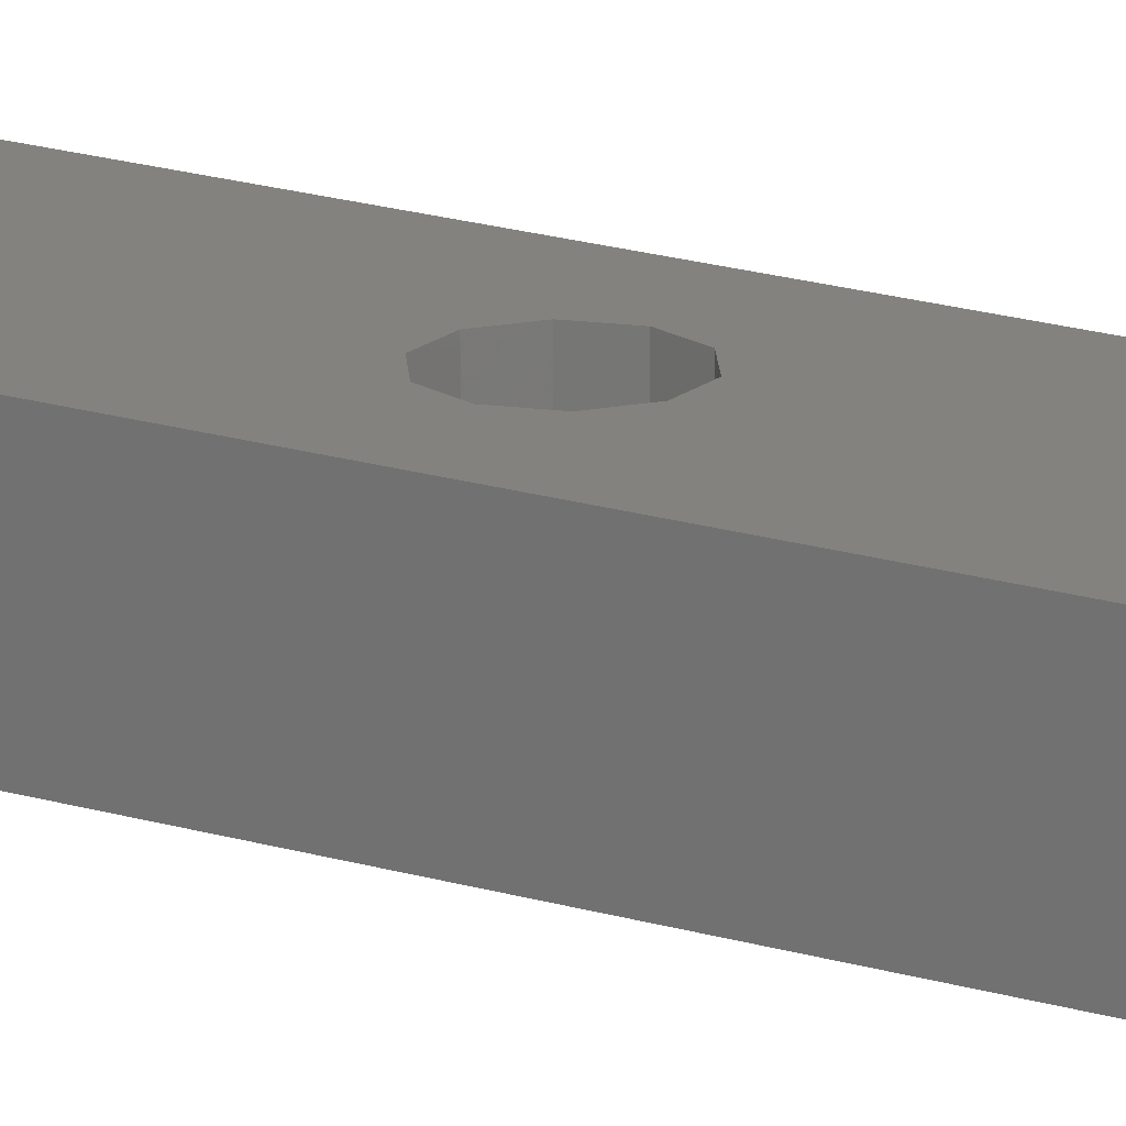
<metadata>
{"format":"stl","ext":"stl","renderer":"f3d","projection":"perspective","resolution":1024,"background":"white","views":[{"elev":17.2,"azim":-57.4,"up":"+Z"}]}
</metadata>
<code>
# stl→obj: 452 verts, 904 faces
v 1.65 38 3.6
v 0.825 39.43 4.6
v 0.825 39.43 3.6
v 1.65 38 4.6
v -1.65 38 4.6
v -0.825 39.43 3.6
v -0.825 39.43 4.6
v -1.65 38 3.6
v 0.825 36.57 3.6
v 0.825 36.57 4.6
v -0.825 36.57 3.6
v -0.825 36.57 4.6
v 3 38 0
v 2.427 39.76 3.4
v 2.427 39.76 0
v 3 38 3.4
v -3 38 3.4
v -2.427 39.76 0
v -2.427 39.76 3.4
v -3 38 0
v 0.9271 35.15 0
v -0.9271 35.15 3.4
v 0.9271 35.15 3.4
v -0.9271 35.15 0
v -0.9271 40.85 0
v 0.9271 40.85 3.4
v -0.9271 40.85 3.4
v 0.9271 40.85 0
v 2.427 36.24 3.4
v -2.427 36.24 3.4
v 2.427 36.24 0
v -2.427 36.24 0
v 3 38 4.6
v 1.5 40.6 8
v 1.5 40.6 4.6
v 3 38 8
v -3 38 8
v -1.5 40.6 4.6
v -1.5 40.6 8
v -3 38 4.6
v 1.5 35.4 4.6
v 1.5 35.4 8
v -1.5 35.4 4.6
v -1.5 35.4 8
v -7.5 30.14 4.703
v 7.5 28 4.4
v 7.5 30.14 4.703
v -7.5 28 4.4
v 7.5 23.01 6.818
v -7.5 22.82 8
v 7.5 22.82 8
v -7.5 23.01 6.818
v 7.5 24.1 5.558
v -7.5 24.1 5.558
v -7.5 31.9 5.558
v 7.5 31.9 5.558
v -7.5 32.99 6.818
v 7.5 33.18 8
v -7.5 33.18 8
v 7.5 32.99 6.818
v -7.5 25.86 4.703
v 7.5 25.86 4.703
v -7.5 60.99 6.818
v -7.5 72.5 8
v -7.5 72.5 0
v -7.5 61.18 8
v -7.5 59.9 5.558
v -7.5 58.14 4.703
v -7.5 56 4.4
v -7.5 53.86 4.703
v -7.5 51.01 6.818
v -7.5 50.82 8
v -7.5 52.1 5.558
v -7.5 -22.82 8
v -7.5 -23.01 6.818
v -7.5 -24.1 5.558
v -7.5 -25.86 4.703
v -7.5 -28 4.4
v -7.5 -32.99 6.818
v -7.5 -50.82 8
v -7.5 -33.18 8
v -7.5 -51.01 6.818
v -7.5 -31.9 5.558
v -7.5 -52.1 5.558
v -7.5 -30.14 4.703
v -7.5 -53.86 4.703
v -7.5 -72.5 0
v -7.5 -56 4.4
v -7.5 -58.14 4.703
v -7.5 -59.9 5.558
v -7.5 -60.99 6.818
v -7.5 -72.5 8
v -7.5 -61.18 8
v 1.65 18 3.6
v 0.825 19.43 4.6
v 0.825 19.43 3.6
v 1.65 18 4.6
v -1.65 18 4.6
v -0.825 19.43 3.6
v -0.825 19.43 4.6
v -1.65 18 3.6
v 0.825 16.57 3.6
v 0.825 16.57 4.6
v -0.825 16.57 3.6
v -0.825 16.57 4.6
v 3 18 0
v 2.427 19.76 3.4
v 2.427 19.76 0
v 3 18 3.4
v -3 18 3.4
v -2.427 19.76 0
v -2.427 19.76 3.4
v -3 18 0
v -0.9271 20.85 0
v 0.9271 20.85 3.4
v -0.9271 20.85 3.4
v 0.9271 20.85 0
v 2.427 16.24 3.4
v 0.9271 15.15 3.4
v -0.9271 15.15 3.4
v -2.427 16.24 3.4
v 2.427 16.24 0
v -2.427 16.24 0
v 0.9271 15.15 0
v -0.9271 15.15 0
v 3 18 4.6
v 1.5 20.6 8
v 1.5 20.6 4.6
v 3 18 8
v -3 18 8
v -1.5 20.6 4.6
v -1.5 20.6 8
v -3 18 4.6
v 1.5 15.4 4.6
v -1.5 15.4 4.6
v -1.5 15.4 8
v 1.5 15.4 8
v 1.65 66 3.6
v 0.825 67.43 4.6
v 0.825 67.43 3.6
v 1.65 66 4.6
v -1.65 66 4.6
v -0.825 67.43 3.6
v -0.825 67.43 4.6
v -1.65 66 3.6
v 0.825 64.57 3.6
v -0.825 64.57 3.6
v -0.825 64.57 4.6
v 0.825 64.57 4.6
v 3 66 0
v 2.427 67.76 3.4
v 2.427 67.76 0
v 3 66 3.4
v -3 66 3.4
v -2.427 67.76 0
v -2.427 67.76 3.4
v -3 66 0
v 0.9271 63.15 0
v -0.9271 63.15 3.4
v 0.9271 63.15 3.4
v -0.9271 63.15 0
v -0.9271 68.85 0
v 0.9271 68.85 3.4
v -0.9271 68.85 3.4
v 0.9271 68.85 0
v 2.427 64.24 3.4
v -2.427 64.24 3.4
v 2.427 64.24 0
v -2.427 64.24 0
v 3 66 4.6
v 1.5 68.6 8
v 1.5 68.6 4.6
v 3 66 8
v -3 66 8
v -1.5 68.6 4.6
v -1.5 68.6 8
v -3 66 4.6
v 1.5 63.4 4.6
v 1.5 63.4 8
v -1.5 63.4 4.6
v -1.5 63.4 8
v 7.5 56 4.4
v 7.5 58.14 4.703
v 7.5 59.9 5.558
v 7.5 61.18 8
v 7.5 60.99 6.818
v 7.5 52.1 5.558
v 7.5 51.01 6.818
v 7.5 53.86 4.703
v 7.5 50.82 8
v 1.65 46 3.6
v 0.825 47.43 4.6
v 0.825 47.43 3.6
v 1.65 46 4.6
v -1.65 46 4.6
v -0.825 47.43 3.6
v -0.825 47.43 4.6
v -1.65 46 3.6
v -0.825 44.57 4.6
v -0.825 44.57 3.6
v 0.825 44.57 3.6
v 0.825 44.57 4.6
v 3 46 0
v 2.427 47.76 3.4
v 2.427 47.76 0
v 3 46 3.4
v -3 46 3.4
v -2.427 47.76 0
v -2.427 47.76 3.4
v -3 46 0
v 0.9271 43.15 0
v -0.9271 43.15 3.4
v 0.9271 43.15 3.4
v -0.9271 43.15 0
v -0.9271 48.85 0
v 0.9271 48.85 3.4
v -0.9271 48.85 3.4
v 0.9271 48.85 0
v 2.427 44.24 3.4
v -2.427 44.24 3.4
v 2.427 44.24 0
v -2.427 44.24 0
v 3 46 4.6
v 1.5 48.6 8
v 1.5 48.6 4.6
v 3 46 8
v -3 46 8
v -1.5 48.6 4.6
v -1.5 48.6 8
v -3 46 4.6
v 1.5 43.4 4.6
v -1.5 43.4 4.6
v -1.5 43.4 8
v 1.5 43.4 8
v 1.65 -38 3.6
v 0.825 -36.57 4.6
v 0.825 -36.57 3.6
v 1.65 -38 4.6
v -1.65 -38 4.6
v -0.825 -36.57 3.6
v -0.825 -36.57 4.6
v -1.65 -38 3.6
v -0.825 -39.43 4.6
v -0.825 -39.43 3.6
v 0.825 -39.43 3.6
v 0.825 -39.43 4.6
v 3 -38 0
v 2.427 -36.24 3.4
v 2.427 -36.24 0
v 3 -38 3.4
v -3 -38 3.4
v -2.427 -36.24 0
v -2.427 -36.24 3.4
v -3 -38 0
v -0.9271 -35.15 0
v 0.9271 -35.15 3.4
v -0.9271 -35.15 3.4
v 0.9271 -35.15 0
v 2.427 -39.76 3.4
v 0.9271 -40.85 3.4
v -0.9271 -40.85 3.4
v -2.427 -39.76 3.4
v 2.427 -39.76 0
v -2.427 -39.76 0
v 0.9271 -40.85 0
v -0.9271 -40.85 0
v 3 -38 4.6
v 1.5 -35.4 8
v 1.5 -35.4 4.6
v 3 -38 8
v -3 -38 8
v -1.5 -35.4 4.6
v -1.5 -35.4 8
v -3 -38 4.6
v 1.5 -40.6 4.6
v -1.5 -40.6 4.6
v -1.5 -40.6 8
v 1.5 -40.6 8
v 7.5 -28 4.4
v 7.5 -25.86 4.703
v 7.5 -22.82 8
v 7.5 -23.01 6.818
v 7.5 -31.9 5.558
v 7.5 -30.14 4.703
v 7.5 -32.99 6.818
v 7.5 -33.18 8
v 7.5 -24.1 5.558
v 1.65 -18 3.6
v 0.825 -16.57 4.6
v 0.825 -16.57 3.6
v 1.65 -18 4.6
v -1.65 -18 4.6
v -0.825 -16.57 3.6
v -0.825 -16.57 4.6
v -1.65 -18 3.6
v -0.825 -19.43 4.6
v -0.825 -19.43 3.6
v 0.825 -19.43 3.6
v 0.825 -19.43 4.6
v 3 -18 0
v 2.427 -16.24 3.4
v 2.427 -16.24 0
v 3 -18 3.4
v -3 -18 3.4
v -2.427 -16.24 0
v -2.427 -16.24 3.4
v -3 -18 0
v -0.9271 -15.15 0
v 0.9271 -15.15 3.4
v -0.9271 -15.15 3.4
v 0.9271 -15.15 0
v 2.427 -19.76 3.4
v 0.9271 -20.85 3.4
v -0.9271 -20.85 3.4
v -2.427 -19.76 3.4
v 2.427 -19.76 0
v -2.427 -19.76 0
v 0.9271 -20.85 0
v -0.9271 -20.85 0
v 3 -18 4.6
v 1.5 -15.4 8
v 1.5 -15.4 4.6
v 3 -18 8
v -3 -18 8
v -1.5 -15.4 4.6
v -1.5 -15.4 8
v -3 -18 4.6
v -1.5 -20.6 8
v -1.5 -20.6 4.6
v 1.5 -20.6 4.6
v 1.5 -20.6 8
v 1.65 -66 3.6
v 0.825 -64.57 4.6
v 0.825 -64.57 3.6
v 1.65 -66 4.6
v -1.65 -66 4.6
v -0.825 -64.57 3.6
v -0.825 -64.57 4.6
v -1.65 -66 3.6
v 0.825 -67.43 3.6
v -0.825 -67.43 3.6
v -0.825 -67.43 4.6
v 0.825 -67.43 4.6
v 3 -66 0
v 2.427 -64.24 3.4
v 2.427 -64.24 0
v 3 -66 3.4
v -3 -66 3.4
v -2.427 -64.24 0
v -2.427 -64.24 3.4
v -3 -66 0
v -0.9271 -63.15 0
v 0.9271 -63.15 3.4
v -0.9271 -63.15 3.4
v 0.9271 -63.15 0
v 2.427 -67.76 3.4
v 0.9271 -68.85 3.4
v -0.9271 -68.85 3.4
v -2.427 -67.76 3.4
v 2.427 -67.76 0
v -2.427 -67.76 0
v 0.9271 -68.85 0
v -0.9271 -68.85 0
v 3 -66 4.6
v 1.5 -63.4 8
v 1.5 -63.4 4.6
v 3 -66 8
v -3 -66 8
v -1.5 -63.4 4.6
v -1.5 -63.4 8
v -3 -66 4.6
v -1.5 -68.6 8
v -1.5 -68.6 4.6
v 1.5 -68.6 4.6
v 1.5 -68.6 8
v 7.5 -56 4.4
v 7.5 -53.86 4.703
v 7.5 -60.99 6.818
v 7.5 -61.18 8
v 7.5 -59.9 5.558
v 7.5 -52.1 5.558
v 7.5 -50.82 8
v 7.5 -51.01 6.818
v 7.5 -58.14 4.703
v 1.65 -46 3.6
v 0.825 -44.57 4.6
v 0.825 -44.57 3.6
v 1.65 -46 4.6
v -1.65 -46 4.6
v -0.825 -44.57 3.6
v -0.825 -44.57 4.6
v -1.65 -46 3.6
v -0.825 -47.43 4.6
v -0.825 -47.43 3.6
v 0.825 -47.43 3.6
v 0.825 -47.43 4.6
v 3 -46 0
v 2.427 -44.24 3.4
v 2.427 -44.24 0
v 3 -46 3.4
v -3 -46 3.4
v -2.427 -44.24 0
v -2.427 -44.24 3.4
v -3 -46 0
v 0.9271 -48.85 0
v -0.9271 -48.85 3.4
v 0.9271 -48.85 3.4
v -0.9271 -48.85 0
v -0.9271 -43.15 0
v 0.9271 -43.15 3.4
v -0.9271 -43.15 3.4
v 0.9271 -43.15 0
v 2.427 -47.76 3.4
v -2.427 -47.76 3.4
v 2.427 -47.76 0
v -2.427 -47.76 0
v 3 -46 4.6
v 1.5 -43.4 8
v 1.5 -43.4 4.6
v 3 -46 8
v -3 -46 8
v -1.5 -43.4 4.6
v -1.5 -43.4 8
v -3 -46 4.6
v -1.5 -48.6 8
v -1.5 -48.6 4.6
v 1.5 -48.6 4.6
v 1.5 -48.6 8
v 7.5 -72.5 8
v 7.5 72.5 8
v 2.548 -1.852 8
v 0.9734 -2.996 8
v -0.9734 -2.996 8
v -2.548 -1.852 8
v -3.15 0 8
v 3.15 0 8
v 2.548 1.852 8
v -2.548 1.852 8
v 0.9734 2.996 8
v -0.9734 2.996 8
v 7.5 72.5 0
v 7.5 -72.5 0
v 2.548 1.852 0
v 3.15 0 0
v 0.9734 2.996 0
v -0.9734 2.996 0
v -2.548 1.852 0
v -3.15 0 0
v 2.548 -1.852 0
v 0.9734 -2.996 0
v -0.9734 -2.996 0
v -2.548 -1.852 0
f 1 2 3
f 2 1 4
f 5 6 7
f 6 5 8
f 6 2 7
f 2 6 3
f 9 4 1
f 4 9 10
f 3 9 1
f 6 9 3
f 6 11 9
f 11 6 8
f 9 12 10
f 12 9 11
f 12 8 5
f 8 12 11
f 13 14 15
f 14 13 16
f 17 18 19
f 18 17 20
f 21 22 23
f 22 21 24
f 25 26 27
f 26 25 28
f 28 14 26
f 14 28 15
f 29 14 16
f 23 14 29
f 23 26 14
f 22 26 23
f 22 27 26
f 30 27 22
f 30 19 27
f 19 30 17
f 18 27 19
f 27 18 25
f 31 16 13
f 16 31 29
f 30 20 17
f 20 30 32
f 31 23 29
f 23 31 21
f 24 30 22
f 30 24 32
f 33 34 35
f 34 33 36
f 37 38 39
f 38 37 40
f 38 34 39
f 34 38 35
f 41 36 33
f 36 41 42
f 35 4 33
f 35 2 4
f 35 7 2
f 38 7 35
f 38 5 7
f 5 38 40
f 4 41 33
f 10 41 4
f 12 41 10
f 12 43 41
f 5 43 12
f 43 5 40
f 41 44 42
f 44 41 43
f 44 40 37
f 40 44 43
f 45 46 47
f 46 45 48
f 49 50 51
f 50 49 52
f 53 52 49
f 52 53 54
f 55 47 56
f 47 55 45
f 57 58 59
f 58 57 60
f 55 60 57
f 60 55 56
f 61 53 62
f 53 61 54
f 48 62 46
f 62 48 61
f 63 64 65
f 64 63 66
f 65 67 63
f 65 68 67
f 65 69 68
f 65 70 69
f 71 59 72
f 57 71 73
f 55 73 70
f 45 70 65
f 71 57 59
f 73 55 57
f 70 45 55
f 65 48 45
f 52 74 50
f 75 52 54
f 76 54 61
f 77 61 48
f 78 48 65
f 52 75 74
f 54 76 75
f 61 77 76
f 48 78 77
f 79 80 81
f 82 79 83
f 84 83 85
f 79 82 80
f 86 85 78
f 83 84 82
f 85 86 84
f 87 78 65
f 78 87 86
f 86 87 88
f 87 89 88
f 87 90 89
f 87 91 90
f 92 91 87
f 91 92 93
f 94 95 96
f 95 94 97
f 98 99 100
f 99 98 101
f 99 95 100
f 95 99 96
f 102 97 94
f 97 102 103
f 96 102 94
f 99 102 96
f 99 104 102
f 104 99 101
f 102 105 103
f 105 102 104
f 105 101 98
f 101 105 104
f 106 107 108
f 107 106 109
f 110 111 112
f 111 110 113
f 114 115 116
f 115 114 117
f 117 107 115
f 107 117 108
f 118 107 109
f 119 107 118
f 119 115 107
f 120 115 119
f 120 116 115
f 121 116 120
f 121 112 116
f 112 121 110
f 111 116 112
f 116 111 114
f 122 109 106
f 109 122 118
f 121 113 110
f 113 121 123
f 124 120 119
f 120 124 125
f 122 119 118
f 119 122 124
f 125 121 120
f 121 125 123
f 126 127 128
f 127 126 129
f 130 131 132
f 131 130 133
f 131 127 132
f 127 131 128
f 128 97 126
f 128 95 97
f 128 100 95
f 131 100 128
f 131 98 100
f 98 131 133
f 97 134 126
f 103 134 97
f 105 134 103
f 105 135 134
f 98 135 105
f 135 98 133
f 134 136 137
f 136 134 135
f 136 133 130
f 133 136 135
f 134 129 126
f 129 134 137
f 138 139 140
f 139 138 141
f 142 143 144
f 143 142 145
f 143 139 144
f 139 143 140
f 140 146 138
f 143 146 140
f 143 147 146
f 147 143 145
f 146 148 149
f 148 146 147
f 148 145 142
f 145 148 147
f 146 141 138
f 141 146 149
f 150 151 152
f 151 150 153
f 154 155 156
f 155 154 157
f 158 159 160
f 159 158 161
f 162 163 164
f 163 162 165
f 165 151 163
f 151 165 152
f 166 151 153
f 160 151 166
f 160 163 151
f 159 163 160
f 159 164 163
f 167 164 159
f 167 156 164
f 156 167 154
f 155 164 156
f 164 155 162
f 168 153 150
f 153 168 166
f 168 160 166
f 160 168 158
f 161 167 159
f 167 161 169
f 167 157 154
f 157 167 169
f 170 171 172
f 171 170 173
f 174 175 176
f 175 174 177
f 175 171 176
f 171 175 172
f 178 173 170
f 173 178 179
f 172 141 170
f 172 139 141
f 172 144 139
f 175 144 172
f 175 142 144
f 142 175 177
f 141 178 170
f 149 178 141
f 148 178 149
f 148 180 178
f 142 180 148
f 180 142 177
f 178 181 179
f 181 178 180
f 181 177 174
f 177 181 180
f 68 182 183
f 182 68 69
f 67 183 184
f 183 67 68
f 63 185 66
f 185 63 186
f 67 186 63
f 186 67 184
f 187 71 188
f 71 187 73
f 70 187 189
f 187 70 73
f 69 189 182
f 189 69 70
f 188 72 190
f 72 188 71
f 191 192 193
f 192 191 194
f 195 196 197
f 196 195 198
f 196 192 197
f 192 196 193
f 199 198 195
f 198 199 200
f 193 201 191
f 196 201 193
f 196 200 201
f 200 196 198
f 201 199 202
f 199 201 200
f 201 194 191
f 194 201 202
f 203 204 205
f 204 203 206
f 207 208 209
f 208 207 210
f 211 212 213
f 212 211 214
f 215 216 217
f 216 215 218
f 218 204 216
f 204 218 205
f 219 204 206
f 213 204 219
f 213 216 204
f 212 216 213
f 212 217 216
f 220 217 212
f 220 209 217
f 209 220 207
f 208 217 209
f 217 208 215
f 221 206 203
f 206 221 219
f 220 210 207
f 210 220 222
f 221 213 219
f 213 221 211
f 214 220 212
f 220 214 222
f 223 224 225
f 224 223 226
f 227 228 229
f 228 227 230
f 228 224 229
f 224 228 225
f 225 194 223
f 225 192 194
f 225 197 192
f 228 197 225
f 228 195 197
f 195 228 230
f 194 231 223
f 202 231 194
f 199 231 202
f 199 232 231
f 195 232 199
f 232 195 230
f 231 233 234
f 233 231 232
f 233 230 227
f 230 233 232
f 231 226 223
f 226 231 234
f 235 236 237
f 236 235 238
f 239 240 241
f 240 239 242
f 240 236 241
f 236 240 237
f 243 242 239
f 242 243 244
f 245 238 235
f 238 245 246
f 237 245 235
f 240 245 237
f 240 244 245
f 244 240 242
f 245 243 246
f 243 245 244
f 247 248 249
f 248 247 250
f 251 252 253
f 252 251 254
f 255 256 257
f 256 255 258
f 258 248 256
f 248 258 249
f 259 248 250
f 260 248 259
f 260 256 248
f 261 256 260
f 261 257 256
f 262 257 261
f 262 253 257
f 253 262 251
f 252 257 253
f 257 252 255
f 263 250 247
f 250 263 259
f 262 254 251
f 254 262 264
f 265 261 260
f 261 265 266
f 263 260 259
f 260 263 265
f 266 262 261
f 262 266 264
f 267 268 269
f 268 267 270
f 271 272 273
f 272 271 274
f 272 268 273
f 268 272 269
f 269 238 267
f 269 236 238
f 269 241 236
f 272 241 269
f 272 239 241
f 239 272 274
f 238 275 267
f 246 275 238
f 243 275 246
f 243 276 275
f 239 276 243
f 276 239 274
f 275 277 278
f 277 275 276
f 277 274 271
f 274 277 276
f 275 270 267
f 270 275 278
f 77 279 280
f 279 77 78
f 75 281 74
f 281 75 282
f 85 283 284
f 283 85 83
f 283 79 285
f 79 283 83
f 285 81 286
f 81 285 79
f 76 280 287
f 280 76 77
f 76 282 75
f 282 76 287
f 78 284 279
f 284 78 85
f 288 289 290
f 289 288 291
f 292 293 294
f 293 292 295
f 293 289 294
f 289 293 290
f 296 295 292
f 295 296 297
f 290 298 288
f 293 298 290
f 293 297 298
f 297 293 295
f 298 296 299
f 296 298 297
f 298 291 288
f 291 298 299
f 300 301 302
f 301 300 303
f 304 305 306
f 305 304 307
f 308 309 310
f 309 308 311
f 311 301 309
f 301 311 302
f 312 301 303
f 313 301 312
f 313 309 301
f 314 309 313
f 314 310 309
f 315 310 314
f 315 306 310
f 306 315 304
f 305 310 306
f 310 305 308
f 316 303 300
f 303 316 312
f 315 307 304
f 307 315 317
f 318 314 313
f 314 318 319
f 316 313 312
f 313 316 318
f 319 315 314
f 315 319 317
f 320 321 322
f 321 320 323
f 324 325 326
f 325 324 327
f 325 321 326
f 321 325 322
f 328 327 324
f 327 328 329
f 322 291 320
f 322 289 291
f 322 294 289
f 325 294 322
f 325 292 294
f 292 325 327
f 291 330 320
f 299 330 291
f 296 330 299
f 296 329 330
f 292 329 296
f 329 292 327
f 330 328 331
f 328 330 329
f 330 323 320
f 323 330 331
f 332 333 334
f 333 332 335
f 336 337 338
f 337 336 339
f 337 333 338
f 333 337 334
f 334 340 332
f 337 340 334
f 337 341 340
f 341 337 339
f 340 342 343
f 342 340 341
f 342 339 336
f 339 342 341
f 340 335 332
f 335 340 343
f 344 345 346
f 345 344 347
f 348 349 350
f 349 348 351
f 352 353 354
f 353 352 355
f 355 345 353
f 345 355 346
f 356 345 347
f 357 345 356
f 357 353 345
f 358 353 357
f 358 354 353
f 359 354 358
f 359 350 354
f 350 359 348
f 349 354 350
f 354 349 352
f 360 347 344
f 347 360 356
f 359 351 348
f 351 359 361
f 362 358 357
f 358 362 363
f 360 357 356
f 357 360 362
f 363 359 358
f 359 363 361
f 364 365 366
f 365 364 367
f 368 369 370
f 369 368 371
f 369 365 370
f 365 369 366
f 372 371 368
f 371 372 373
f 374 367 364
f 367 374 375
f 366 335 364
f 366 333 335
f 366 338 333
f 369 338 366
f 369 336 338
f 336 369 371
f 335 374 364
f 343 374 335
f 342 374 343
f 342 373 374
f 336 373 342
f 373 336 371
f 374 372 375
f 372 374 373
f 86 376 377
f 376 86 88
f 378 93 379
f 93 378 91
f 380 91 378
f 91 380 90
f 84 377 381
f 377 84 86
f 82 382 80
f 382 82 383
f 88 384 376
f 384 88 89
f 84 383 82
f 383 84 381
f 89 380 384
f 380 89 90
f 385 386 387
f 386 385 388
f 389 390 391
f 390 389 392
f 390 386 391
f 386 390 387
f 393 392 389
f 392 393 394
f 387 395 385
f 390 395 387
f 390 394 395
f 394 390 392
f 395 393 396
f 393 395 394
f 395 388 385
f 388 395 396
f 397 398 399
f 398 397 400
f 401 402 403
f 402 401 404
f 405 406 407
f 406 405 408
f 409 410 411
f 410 409 412
f 412 398 410
f 398 412 399
f 413 398 400
f 407 398 413
f 407 410 398
f 406 410 407
f 406 411 410
f 414 411 406
f 414 403 411
f 403 414 401
f 402 411 403
f 411 402 409
f 415 400 397
f 400 415 413
f 415 407 413
f 407 415 405
f 408 414 406
f 414 408 416
f 414 404 401
f 404 414 416
f 417 418 419
f 418 417 420
f 421 422 423
f 422 421 424
f 422 418 423
f 418 422 419
f 425 424 421
f 424 425 426
f 427 420 417
f 420 427 428
f 419 388 417
f 419 386 388
f 419 391 386
f 422 391 419
f 422 389 391
f 389 422 424
f 388 427 417
f 396 427 388
f 393 427 396
f 393 426 427
f 389 426 393
f 426 389 424
f 427 425 428
f 425 427 426
f 379 367 429
f 379 365 367
f 379 370 365
f 370 93 368
f 93 370 379
f 375 429 367
f 372 429 375
f 92 368 93
f 372 92 429
f 368 92 372
f 430 173 185
f 430 171 173
f 430 176 171
f 176 64 174
f 64 176 430
f 179 185 173
f 181 185 179
f 66 174 64
f 181 66 185
f 174 66 181
f 234 36 226
f 234 34 36
f 233 34 234
f 233 39 34
f 227 39 233
f 39 227 37
f 190 226 58
f 190 224 226
f 190 229 224
f 227 72 37
f 229 72 227
f 72 229 190
f 36 58 226
f 42 58 36
f 44 58 42
f 44 59 58
f 37 59 44
f 59 37 72
f 281 431 323
f 431 321 323
f 432 321 431
f 433 321 432
f 433 326 321
f 434 326 433
f 434 324 326
f 74 434 435
f 51 436 281
f 437 51 129
f 51 127 129
f 51 132 127
f 438 50 435
f 132 50 130
f 50 132 51
f 431 281 436
f 331 281 323
f 328 281 331
f 74 435 50
f 328 74 281
f 324 74 328
f 434 74 324
f 51 437 436
f 137 437 129
f 137 439 437
f 137 440 439
f 136 440 137
f 136 438 440
f 130 438 136
f 50 438 130
f 278 420 270
f 278 418 420
f 277 418 278
f 277 423 418
f 271 423 277
f 423 271 421
f 286 270 382
f 286 268 270
f 286 273 268
f 271 81 421
f 273 81 271
f 81 273 286
f 420 382 270
f 428 382 420
f 425 382 428
f 425 80 382
f 421 80 425
f 80 421 81
f 186 430 185
f 430 186 441
f 184 441 186
f 183 441 184
f 182 441 183
f 189 441 182
f 58 188 190
f 60 188 58
f 188 60 187
f 56 187 60
f 187 56 189
f 47 189 56
f 189 47 441
f 46 441 47
f 281 49 51
f 282 49 281
f 49 282 53
f 287 53 282
f 53 287 62
f 280 62 287
f 62 280 46
f 279 46 280
f 46 279 441
f 382 285 286
f 383 285 382
f 285 383 283
f 381 283 383
f 283 381 284
f 377 284 381
f 284 377 279
f 442 279 377
f 442 377 376
f 429 378 379
f 442 378 429
f 378 442 380
f 279 442 441
f 384 442 376
f 380 442 384
f 168 441 205
f 441 168 150
f 218 168 205
f 218 158 168
f 215 158 218
f 215 161 158
f 208 161 215
f 208 169 161
f 65 208 210
f 208 65 169
f 15 203 13
f 15 221 203
f 28 221 15
f 28 211 221
f 25 211 28
f 25 214 211
f 18 214 25
f 18 222 214
f 20 222 18
f 222 20 210
f 108 13 106
f 108 31 13
f 117 31 108
f 117 21 31
f 114 21 117
f 114 24 21
f 111 24 114
f 111 32 24
f 113 32 111
f 32 113 20
f 443 106 444
f 443 122 106
f 445 122 443
f 445 124 122
f 445 125 124
f 446 125 445
f 446 123 125
f 447 123 446
f 447 113 123
f 65 20 113
f 20 65 210
f 65 113 448
f 448 113 447
f 249 300 247
f 249 316 300
f 258 316 249
f 258 318 316
f 255 318 258
f 255 319 318
f 252 319 255
f 252 317 319
f 254 317 252
f 317 254 307
f 399 247 397
f 399 263 247
f 412 263 399
f 412 265 263
f 409 265 412
f 409 266 265
f 402 266 409
f 402 264 266
f 404 264 402
f 264 404 254
f 415 442 346
f 442 415 397
f 355 415 346
f 355 405 415
f 352 405 355
f 352 408 405
f 349 408 352
f 349 416 408
f 87 349 351
f 349 87 416
f 442 444 441
f 346 442 344
f 442 360 344
f 442 362 360
f 442 363 362
f 416 87 404
f 404 87 254
f 254 87 307
f 307 87 448
f 361 87 351
f 363 87 361
f 87 363 442
f 106 441 444
f 13 441 106
f 203 441 13
f 205 441 203
f 152 441 150
f 165 441 152
f 162 441 165
f 65 448 87
f 162 65 441
f 155 65 162
f 157 65 155
f 169 65 157
f 247 442 397
f 300 442 247
f 442 300 444
f 300 449 444
f 302 449 300
f 302 450 449
f 311 450 302
f 308 450 311
f 308 451 450
f 305 451 308
f 305 452 451
f 307 452 305
f 452 307 448
f 87 429 92
f 429 87 442
f 441 64 430
f 64 441 65
f 444 437 443
f 437 444 436
f 435 447 438
f 447 435 448
f 446 439 440
f 439 446 445
f 445 437 439
f 437 445 443
f 447 440 438
f 440 447 446
f 450 433 432
f 433 450 451
f 449 432 431
f 432 449 450
f 449 436 444
f 436 449 431
f 451 434 433
f 434 451 452
f 434 448 435
f 448 434 452

</code>
